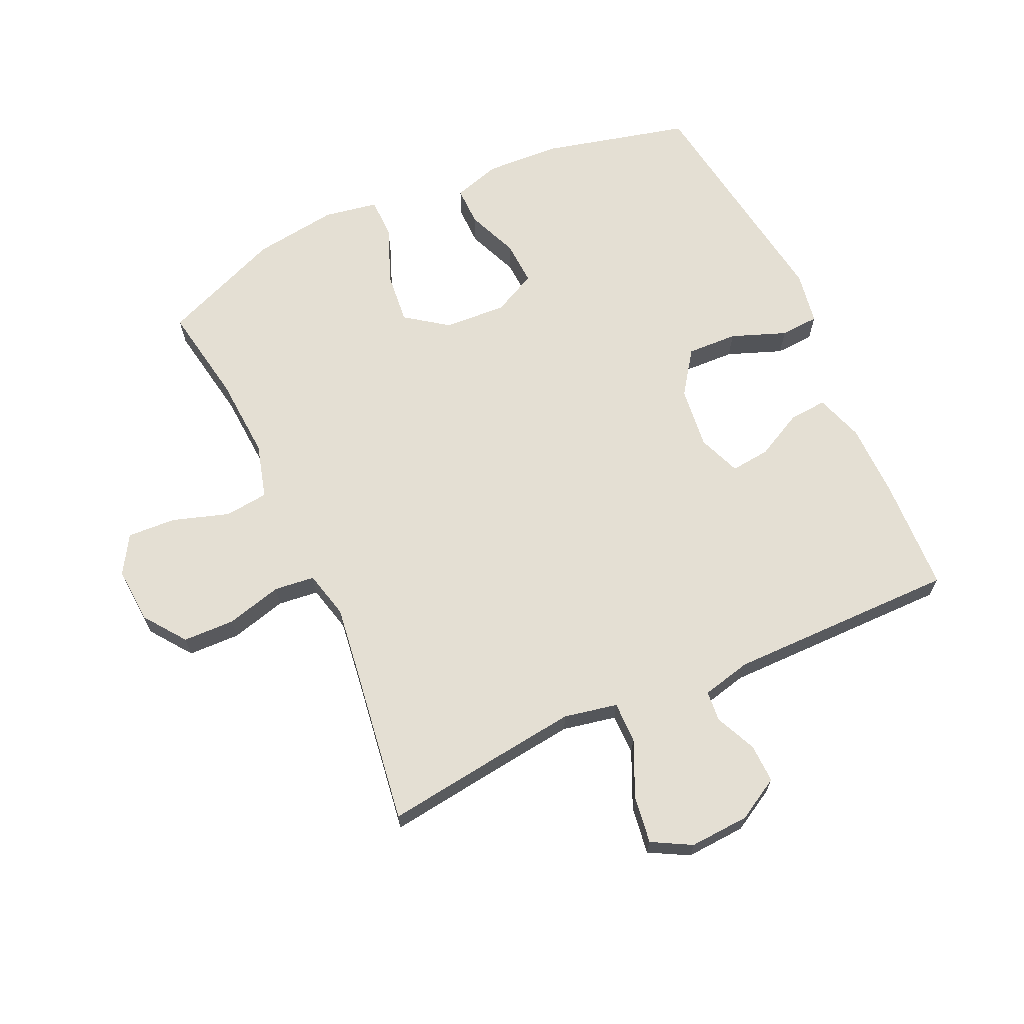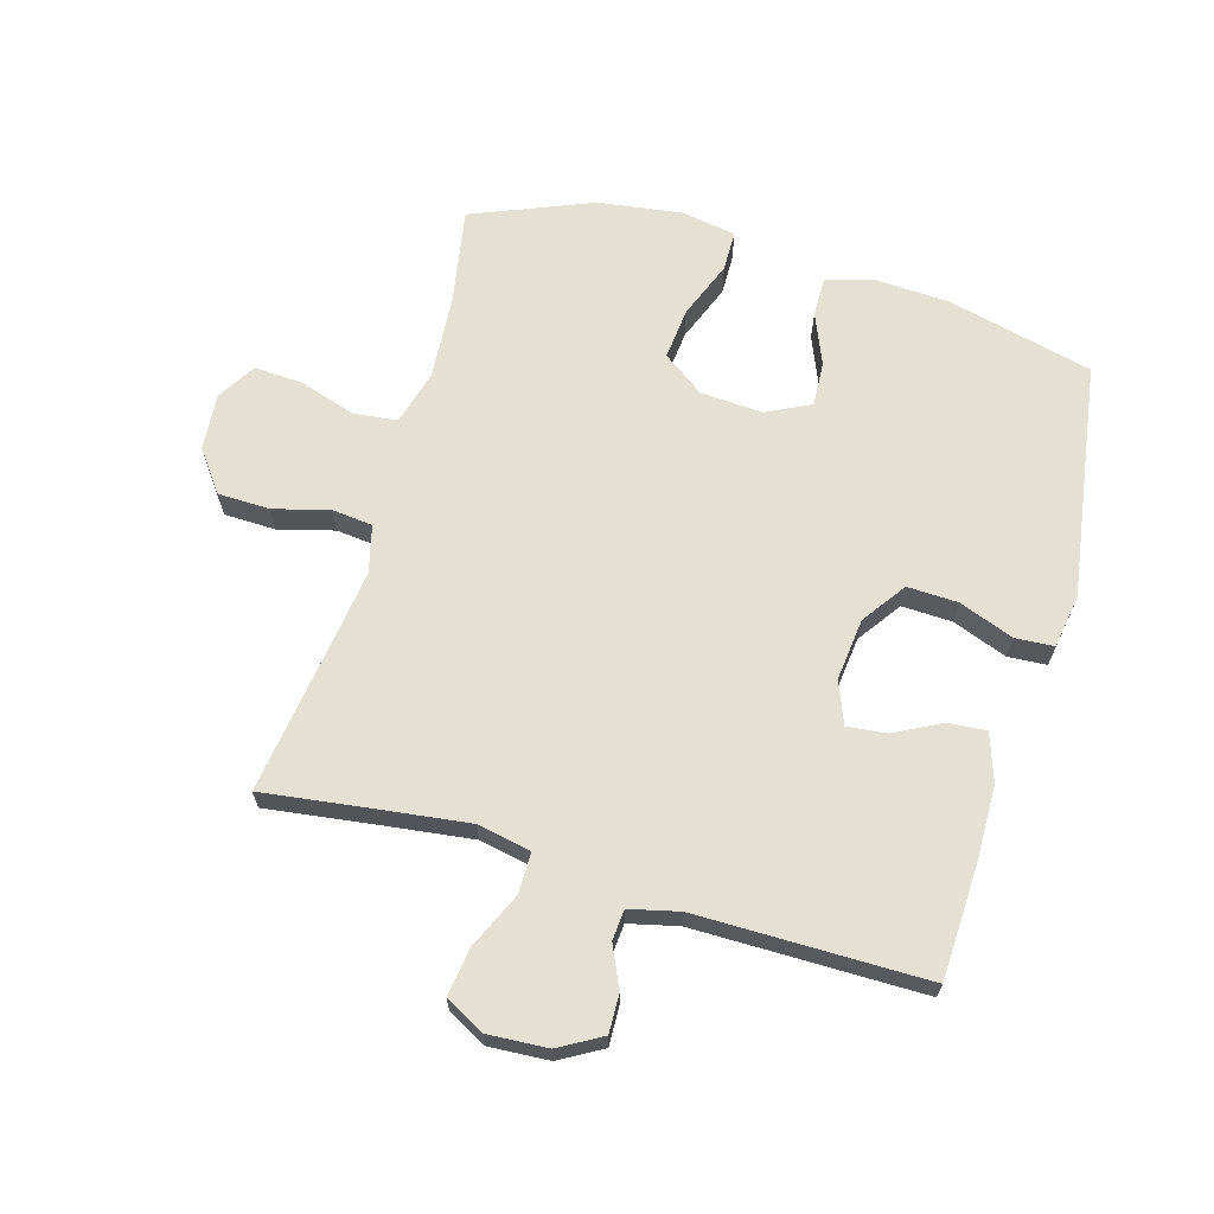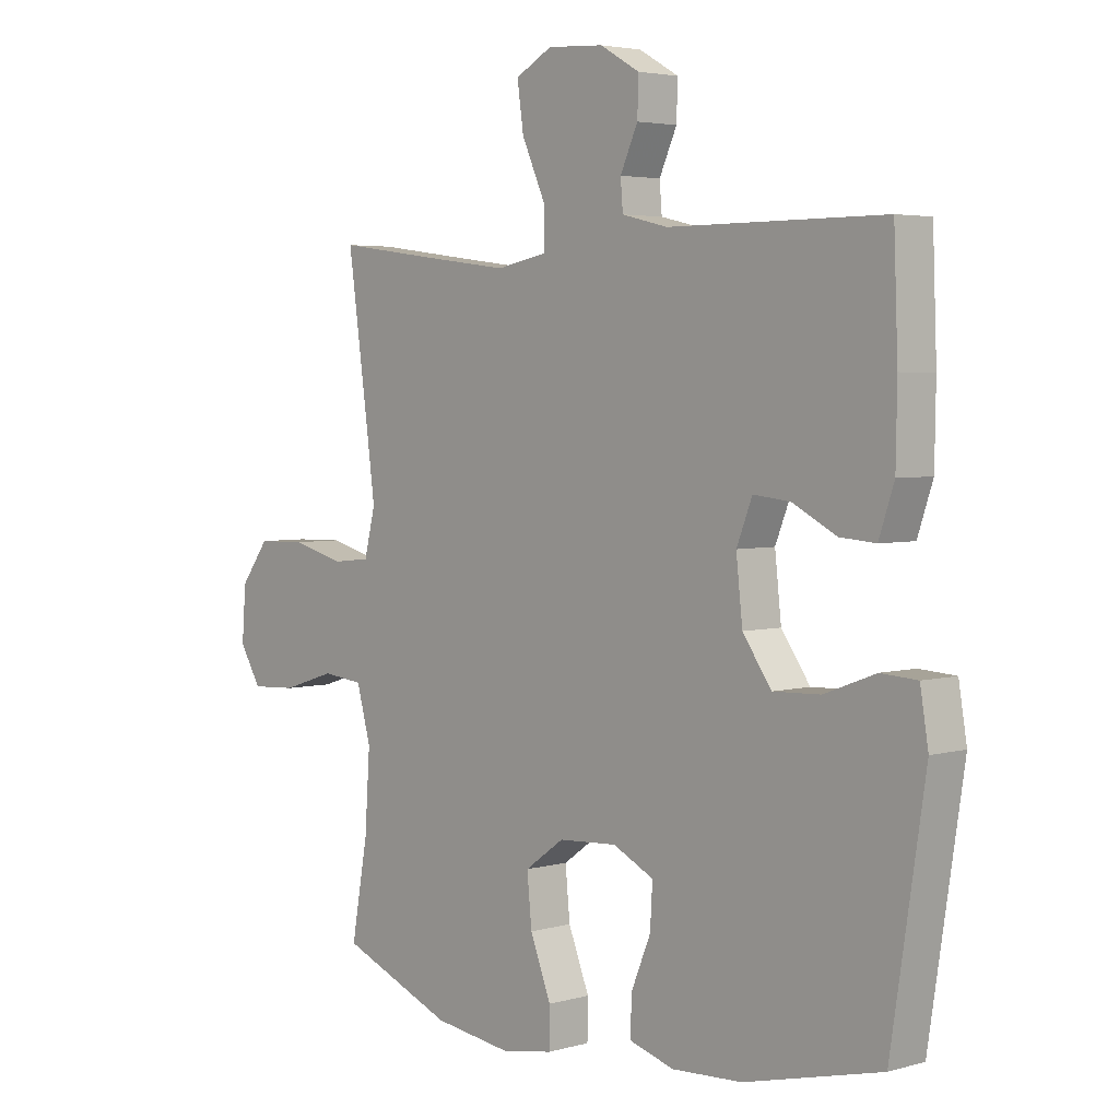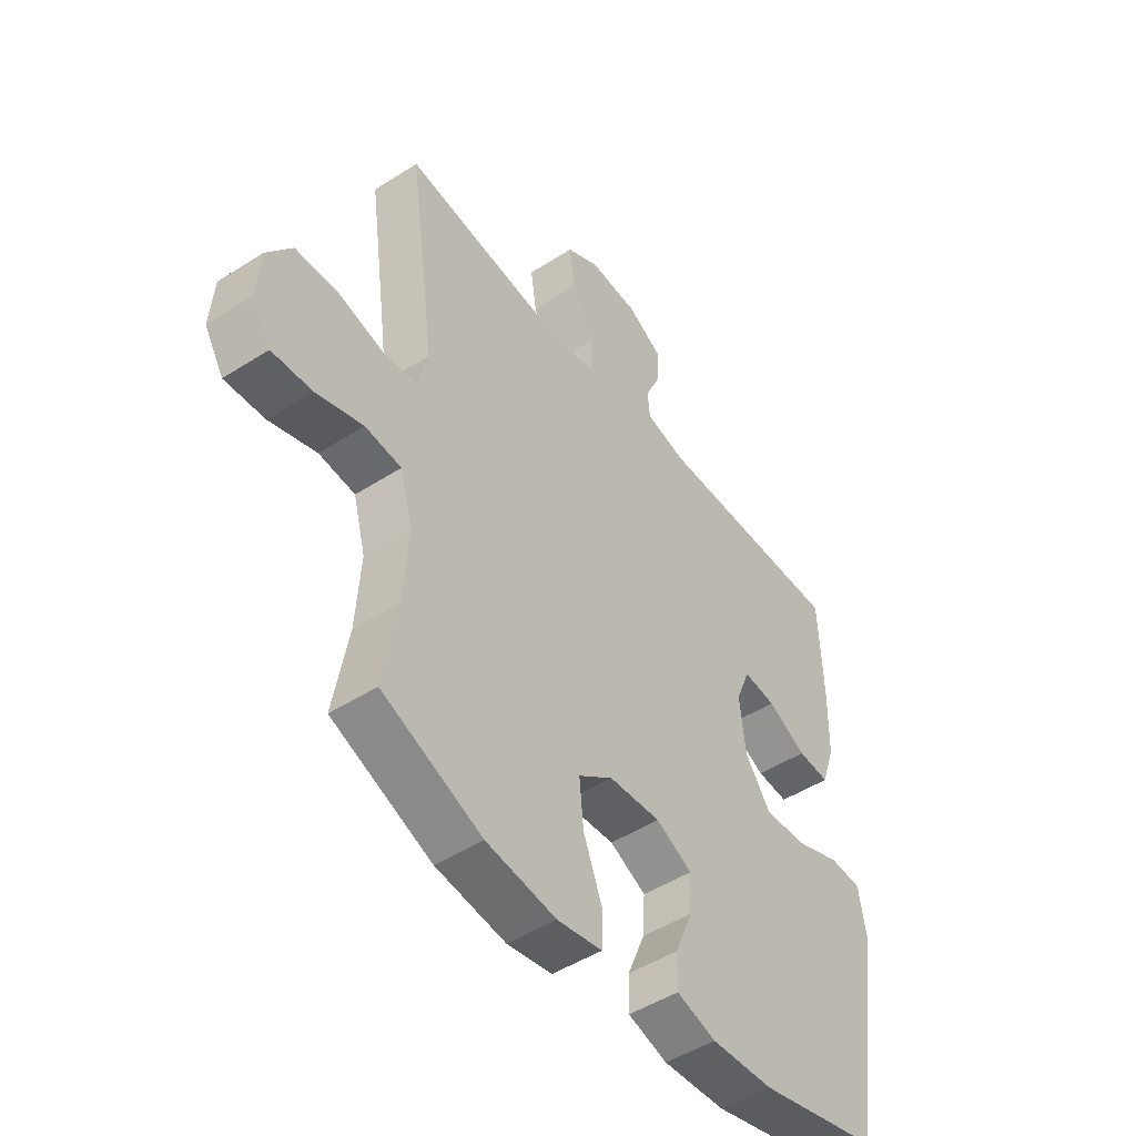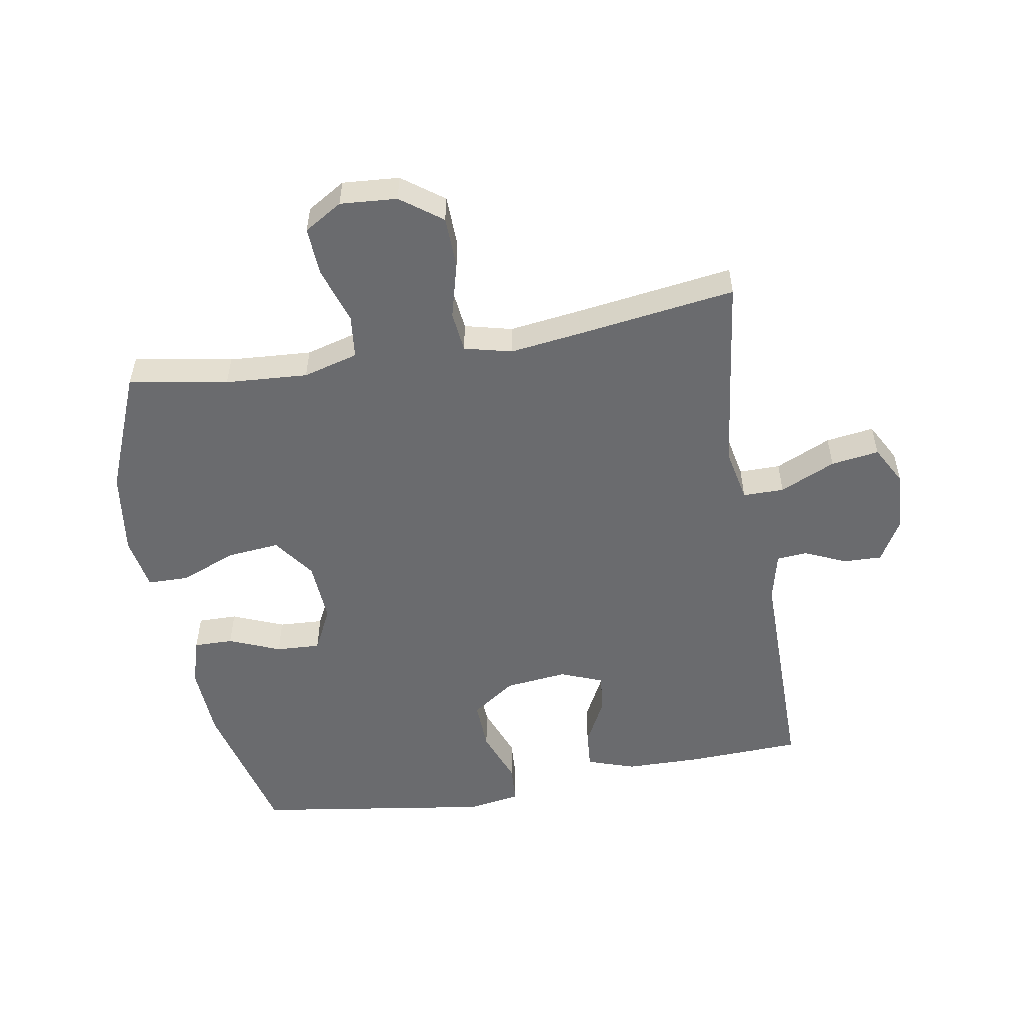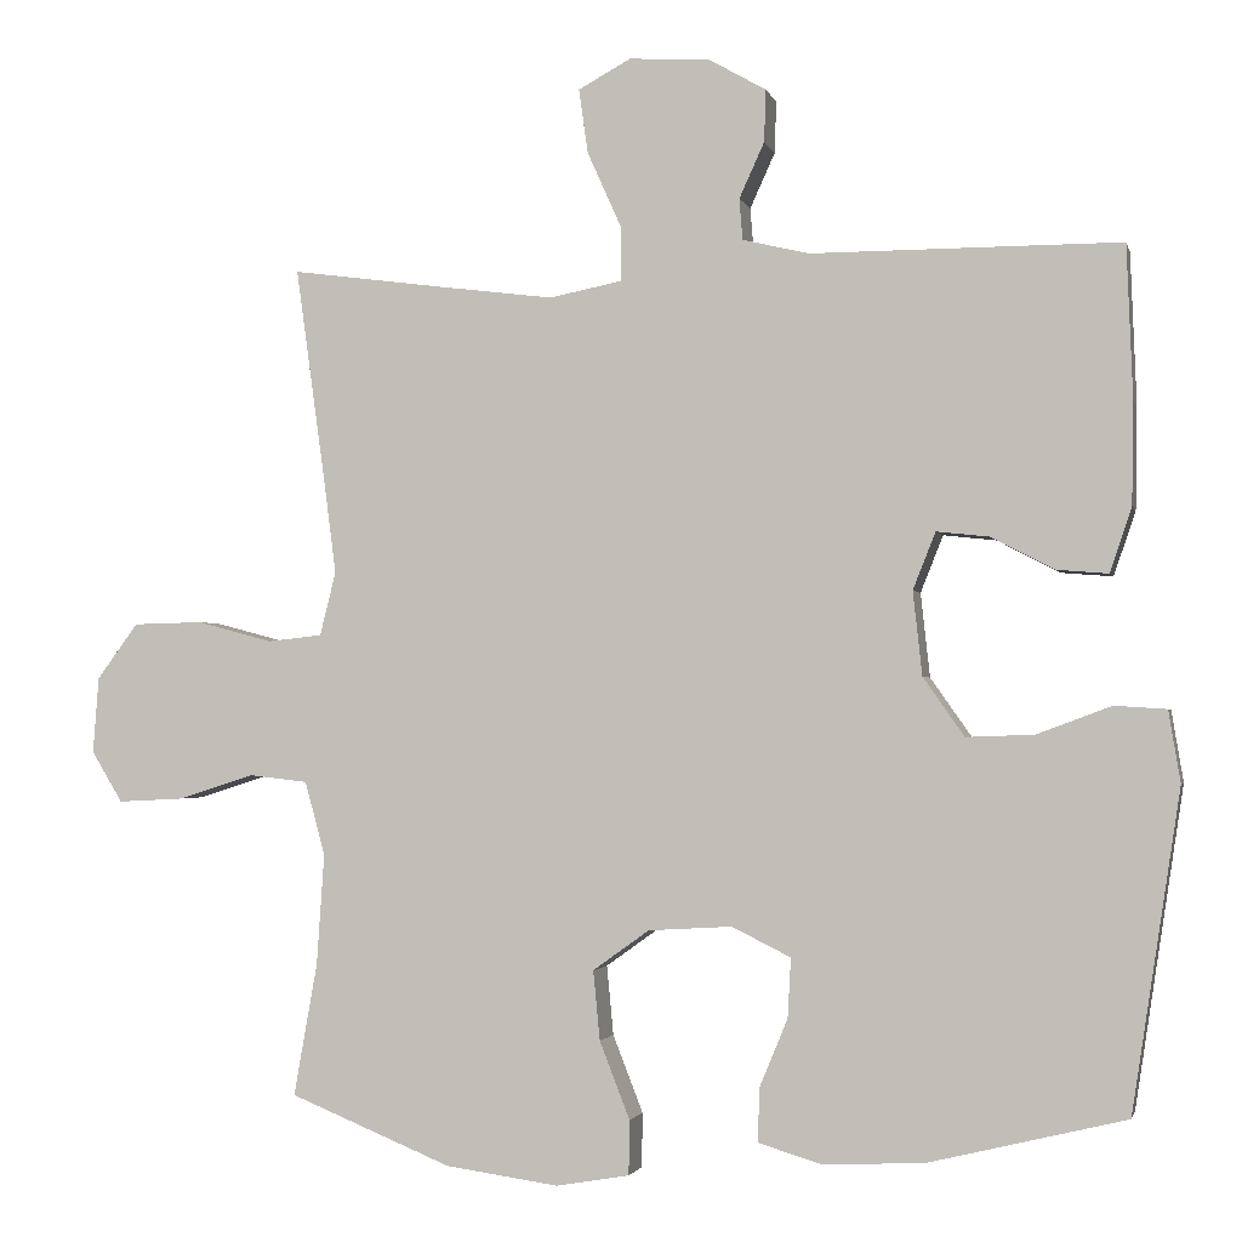
<metadata>
{"format":"obj","ext":"obj","renderer":"f3d","projection":"perspective","resolution":1024,"background":"white","views":[{"elev":66.8,"azim":-24.4,"up":"+Y"},{"elev":66.0,"azim":16.2,"up":"+Y"},{"elev":3.8,"azim":47.1,"up":"+Z"},{"elev":-48.0,"azim":-54.3,"up":"+Z"},{"elev":-53.4,"azim":-80.1,"up":"+Y"},{"elev":-2.0,"azim":13.1,"up":"+Z"}]}
</metadata>
<code>
v 0.5 0.07 -0.5
v 0.266 0.07 -0.557
v 0.146 0.07 -0.563
v 0.07 0.07 -0.54
v 0.071 0.07 -0.477
v 0.105 0.07 -0.395
v 0.109 0.07 -0.324
v 0.039 0.07 -0.289
v -0.061 0.07 -0.295
v -0.128 0.07 -0.343
v -0.12 0.07 -0.426
v -0.084 0.07 -0.518
v -0.085 0.07 -0.583
v -0.172 0.07 -0.598
v -0.307 0.07 -0.579
v -0.5 0.07 -0.5
v -0.472 0.07 -0.342
v -0.463 0.07 -0.21
v -0.487 0.07 -0.122
v -0.557 0.07 -0.114
v -0.648 0.07 -0.143
v -0.726 0.07 -0.147
v -0.763 0.07 -0.086
v -0.756 0.07 0.005
v -0.707 0.07 0.071
v -0.624 0.07 0.073
v -0.534 0.07 0.049
v -0.469 0.07 0.056
v -0.45 0.07 0.132
v -0.465 0.07 0.247
v -0.5 0.07 0.5
v -0.314 0.07 0.475
v -0.181 0.07 0.458
v -0.095 0.07 0.475
v -0.095 0.07 0.541
v -0.135 0.07 0.63
v -0.146 0.07 0.707
v -0.083 0.07 0.741
v 0.013 0.07 0.735
v 0.081 0.07 0.696
v 0.079 0.07 0.634
v 0.049 0.07 0.568
v 0.053 0.07 0.519
v 0.132 0.07 0.5
v 0.5 0.07 0.5
v 0.507 0.07 0.319
v 0.505 0.07 0.197
v 0.479 0.07 0.12
v 0.418 0.07 0.125
v 0.343 0.07 0.164
v 0.28 0.07 0.171
v 0.253 0.07 0.103
v 0.264 0.07 0.003
v 0.313 0.07 -0.067
v 0.394 0.07 -0.064
v 0.482 0.07 -0.031
v 0.544 0.07 -0.035
v 0.558 0.07 -0.12
v 0.5 0 -0.5
v 0.266 0 -0.557
v 0.146 0 -0.563
v 0.07 0 -0.54
v 0.071 0 -0.477
v 0.105 0 -0.395
v 0.109 0 -0.324
v 0.039 0 -0.289
v -0.061 0 -0.295
v -0.128 0 -0.343
v -0.12 0 -0.426
v -0.084 0 -0.518
v -0.085 0 -0.583
v -0.172 0 -0.598
v -0.307 0 -0.579
v -0.5 0 -0.5
v -0.472 0 -0.342
v -0.463 0 -0.21
v -0.487 0 -0.122
v -0.557 0 -0.114
v -0.648 0 -0.143
v -0.726 0 -0.147
v -0.763 0 -0.086
v -0.756 0 0.005
v -0.707 0 0.071
v -0.624 0 0.073
v -0.534 0 0.049
v -0.469 0 0.056
v -0.45 0 0.132
v -0.465 0 0.247
v -0.5 0 0.5
v -0.314 0 0.475
v -0.181 0 0.458
v -0.095 0 0.475
v -0.095 0 0.541
v -0.135 0 0.63
v -0.146 0 0.707
v -0.083 0 0.741
v 0.013 0 0.735
v 0.081 0 0.696
v 0.079 0 0.634
v 0.049 0 0.568
v 0.053 0 0.519
v 0.132 0 0.5
v 0.5 0 0.5
v 0.507 0 0.319
v 0.505 0 0.197
v 0.479 0 0.12
v 0.418 0 0.125
v 0.343 0 0.164
v 0.28 0 0.171
v 0.253 0 0.103
v 0.264 0 0.003
v 0.313 0 -0.067
v 0.394 0 -0.064
v 0.482 0 -0.031
v 0.544 0 -0.035
v 0.558 0 -0.12
f 55 56 57 58
f 54 55 58 1
f 53 54 1 2
f 52 53 2 3
f 47 48 49 50
f 47 50 51
f 44 45 46 47
f 43 44 47 51
f 39 40 41 42
f 39 42 43
f 38 39 43
f 35 36 37 38
f 34 35 38 43
f 30 31 32
f 29 30 32 33
f 28 29 33 34
f 24 25 26 27
f 24 27 28
f 23 24 28
f 20 21 22 23
f 19 20 23 28
f 18 19 28 34
f 14 15 16 17
f 11 12 13 14
f 10 11 14 17
f 9 10 17 18
f 3 4 5 6
f 52 3 6 7
f 34 43 51 52
f 34 52 7 8
f 8 9 18 34
f 116 115 114 113
f 59 116 113 112
f 60 59 112 111
f 61 60 111 110
f 108 107 106 105
f 109 108 105
f 105 104 103 102
f 109 105 102 101
f 100 99 98 97
f 101 100 97
f 101 97 96
f 96 95 94 93
f 101 96 93 92
f 90 89 88
f 91 90 88 87
f 92 91 87 86
f 85 84 83 82
f 86 85 82
f 86 82 81
f 81 80 79 78
f 86 81 78 77
f 92 86 77 76
f 75 74 73 72
f 72 71 70 69
f 75 72 69 68
f 76 75 68 67
f 64 63 62 61
f 65 64 61 110
f 110 109 101 92
f 66 65 110 92
f 92 76 67 66
f 1 59 60 2
f 2 60 61 3
f 3 61 62 4
f 4 62 63 5
f 5 63 64 6
f 6 64 65 7
f 7 65 66 8
f 8 66 67 9
f 9 67 68 10
f 10 68 69 11
f 11 69 70 12
f 12 70 71 13
f 13 71 72 14
f 14 72 73 15
f 15 73 74 16
f 16 74 75 17
f 17 75 76 18
f 18 76 77 19
f 19 77 78 20
f 20 78 79 21
f 21 79 80 22
f 22 80 81 23
f 23 81 82 24
f 24 82 83 25
f 25 83 84 26
f 26 84 85 27
f 27 85 86 28
f 28 86 87 29
f 29 87 88 30
f 30 88 89 31
f 31 89 90 32
f 32 90 91 33
f 33 91 92 34
f 34 92 93 35
f 35 93 94 36
f 36 94 95 37
f 37 95 96 38
f 38 96 97 39
f 39 97 98 40
f 40 98 99 41
f 41 99 100 42
f 42 100 101 43
f 43 101 102 44
f 44 102 103 45
f 45 103 104 46
f 46 104 105 47
f 47 105 106 48
f 48 106 107 49
f 49 107 108 50
f 50 108 109 51
f 51 109 110 52
f 52 110 111 53
f 53 111 112 54
f 54 112 113 55
f 55 113 114 56
f 56 114 115 57
f 57 115 116 58
f 58 116 59 1

</code>
